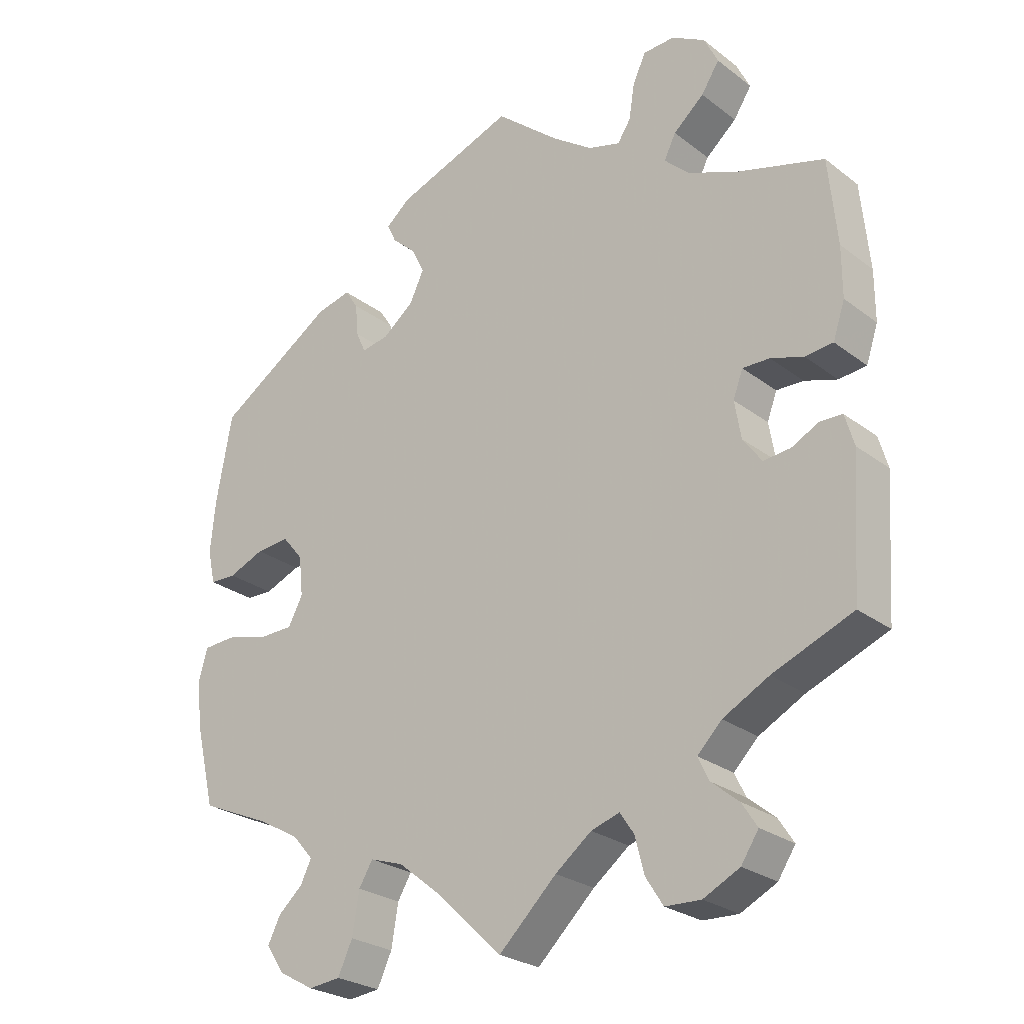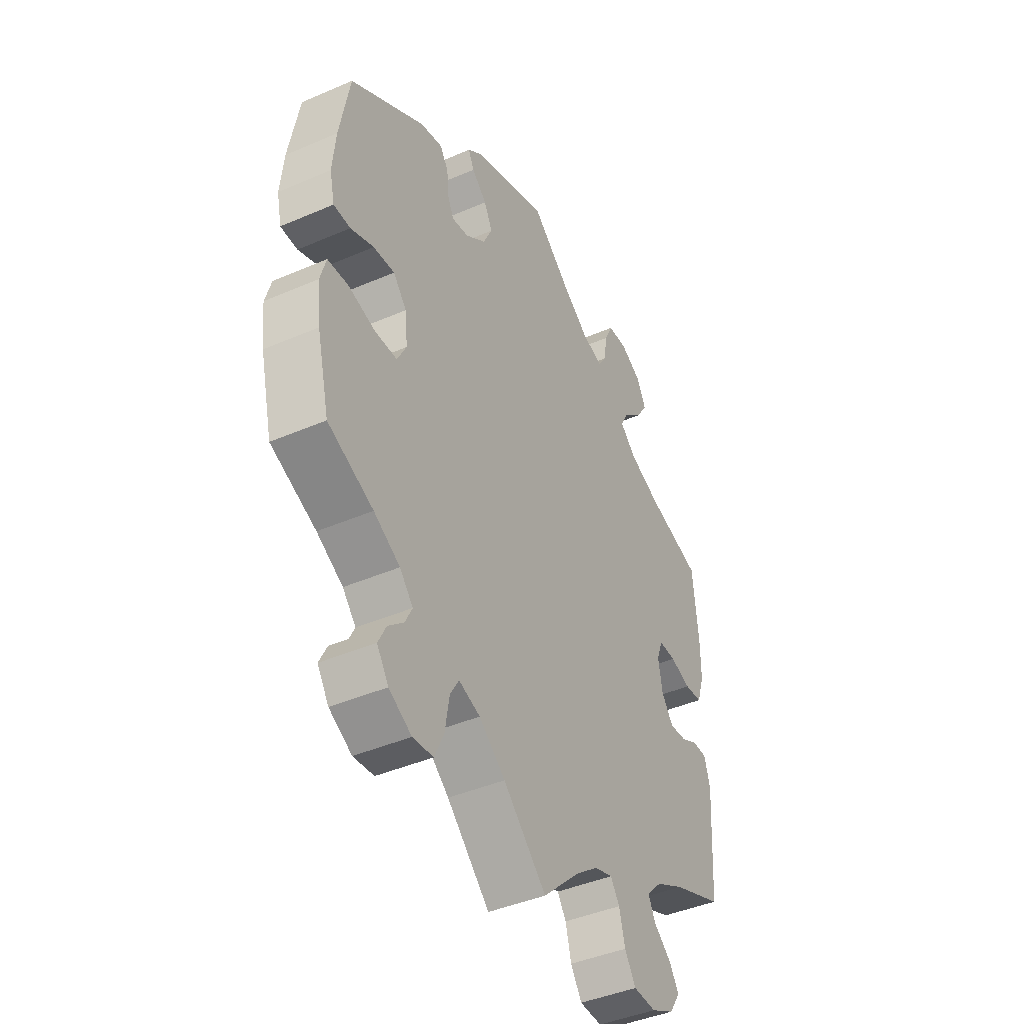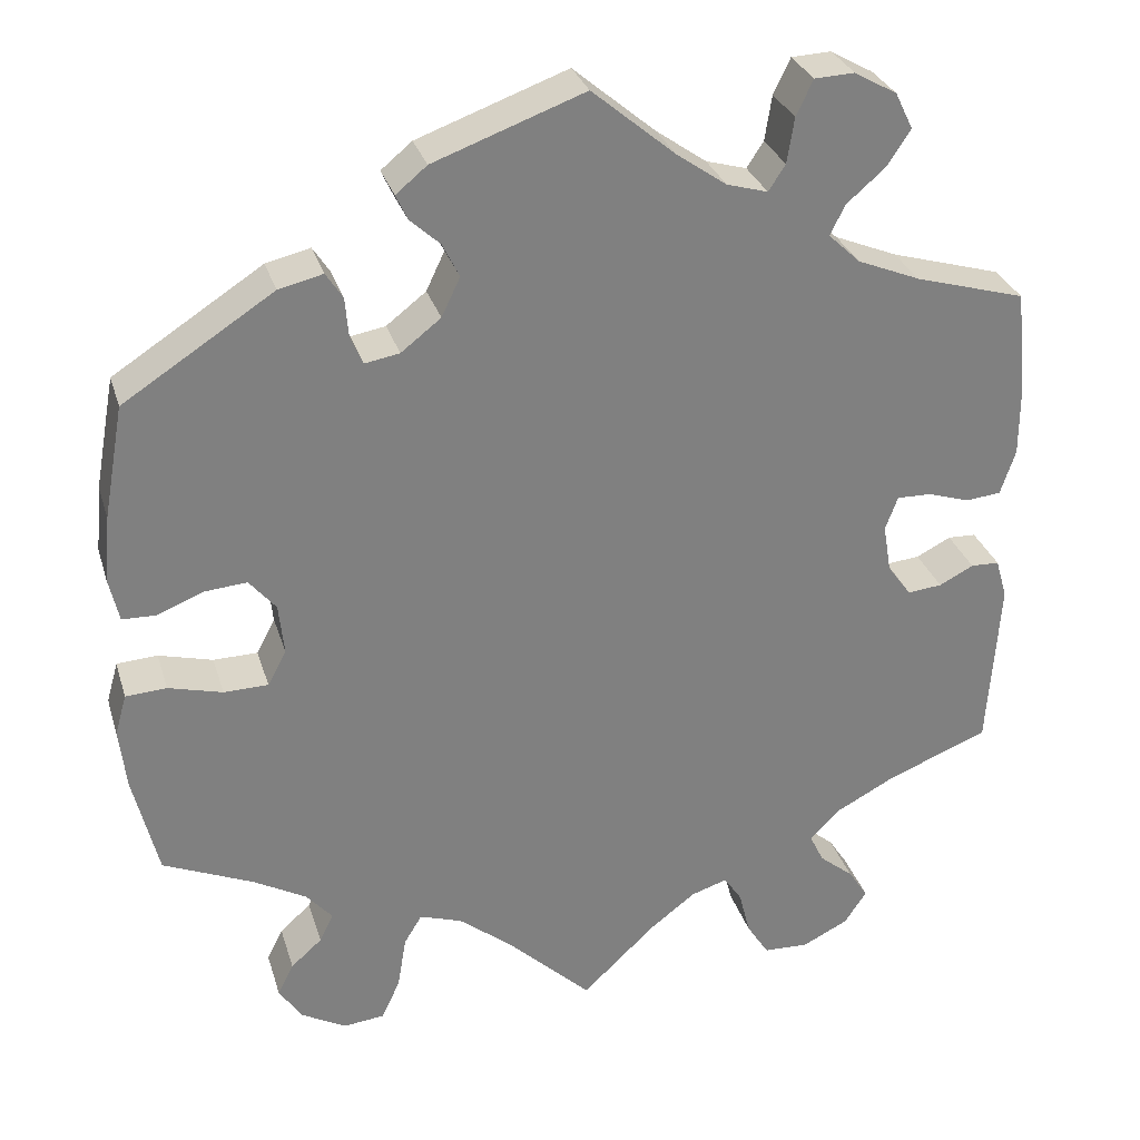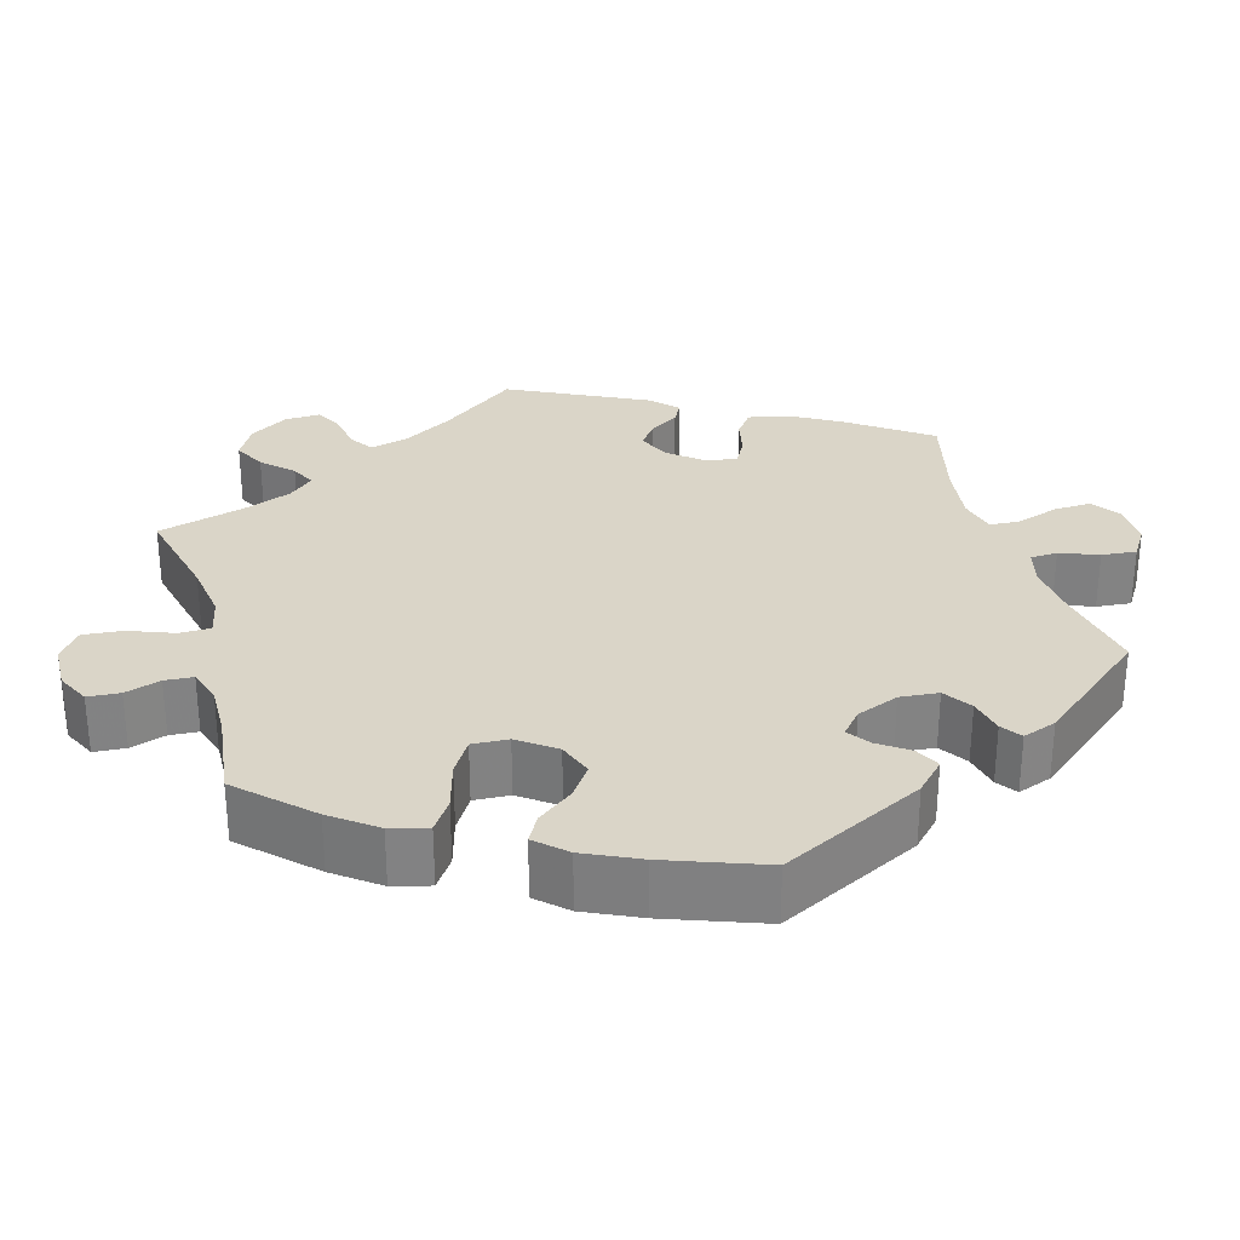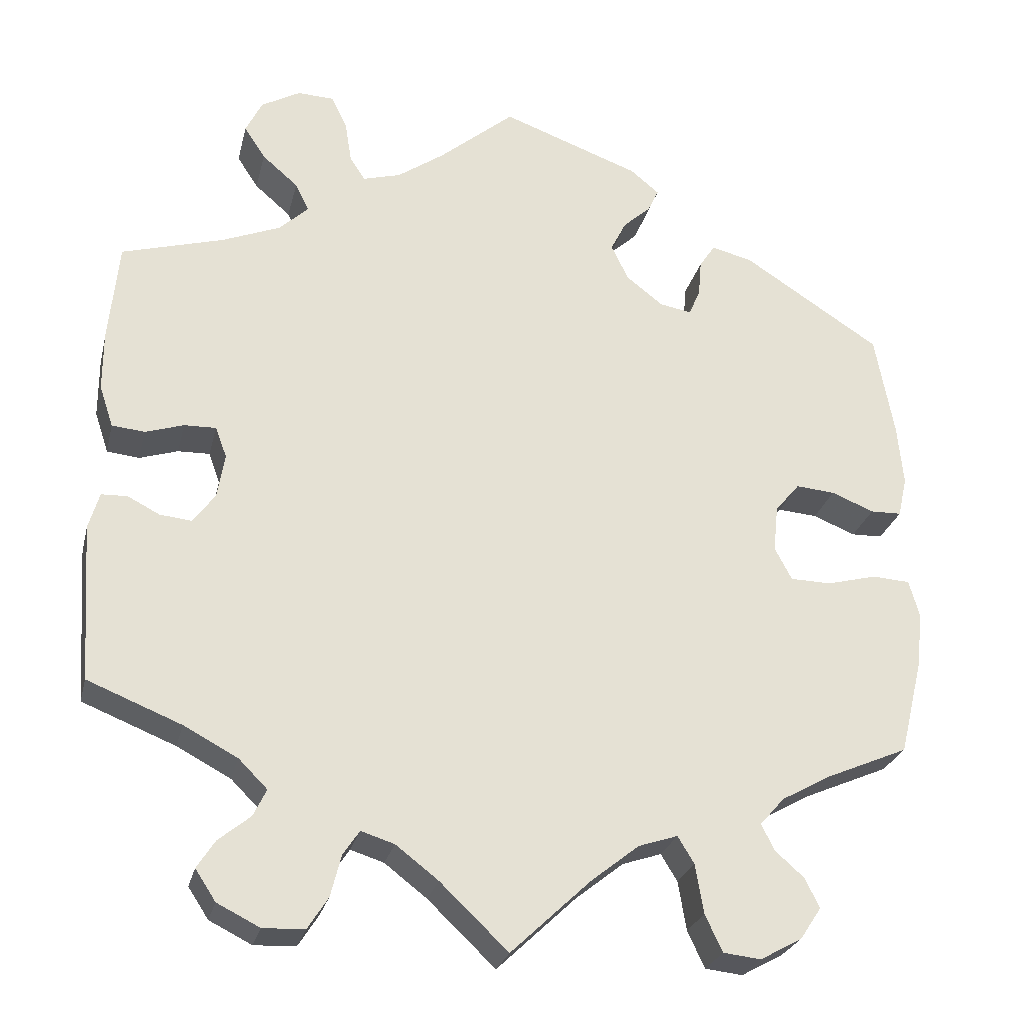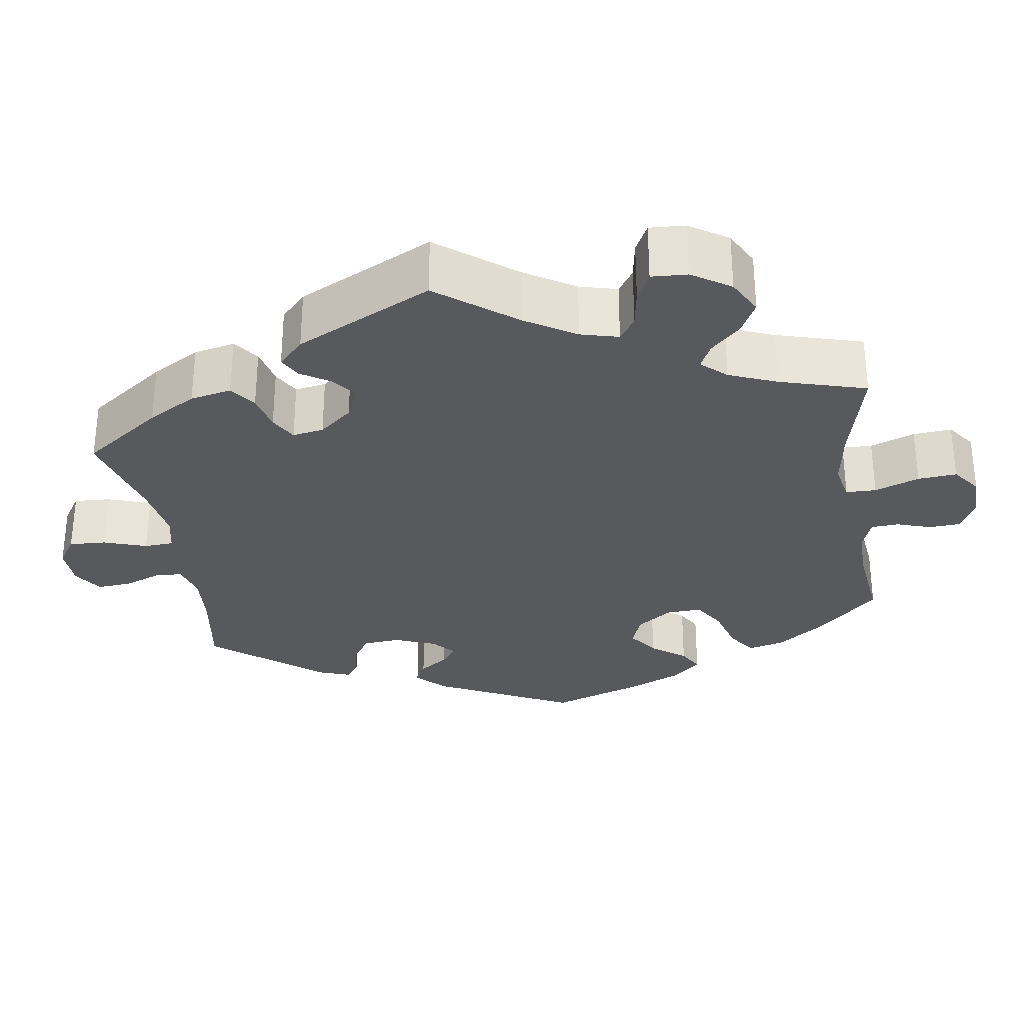
<metadata>
{"format":"obj","ext":"obj","renderer":"f3d","projection":"perspective","resolution":1024,"background":"white","views":[{"elev":-25.9,"azim":40.0,"up":"+Z"},{"elev":-42.9,"azim":-62.8,"up":"+Z"},{"elev":29.9,"azim":-15.8,"up":"+Z"},{"elev":29.4,"azim":-75.5,"up":"+Y"},{"elev":-26.3,"azim":166.8,"up":"+Z"},{"elev":-29.7,"azim":128.9,"up":"+Y"}]}
</metadata>
<code>
v -0.097 0.07 -0.486
v -0.156 0.07 -0.439
v -0.204 0.07 -0.423
v -0.224 0.07 -0.456
v -0.234 0.07 -0.516
v -0.255 0.07 -0.561
v -0.301 0.07 -0.566
v -0.352 0.07 -0.538
v -0.378 0.07 -0.499
v -0.36 0.07 -0.463
v -0.325 0.07 -0.432
v -0.309 0.07 -0.4
v -0.339 0.07 -0.366
v -0.398 0.07 -0.333
v -0.5 0.07 -0.289
v -0.528 0.07 -0.174
v -0.536 0.07 -0.105
v -0.523 0.07 -0.059
v -0.477 0.07 -0.056
v -0.416 0.07 -0.072
v -0.366 0.07 -0.071
v -0.345 0.07 -0.031
v -0.351 0.07 0.026
v -0.381 0.07 0.062
v -0.429 0.07 0.058
v -0.481 0.07 0.037
v -0.519 0.07 0.038
v -0.53 0.07 0.087
v -0.523 0.07 0.162
v -0.5 0.07 0.289
v -0.331 0.07 0.398
v -0.281 0.07 0.41
v -0.262 0.07 0.381
v -0.258 0.07 0.335
v -0.244 0.07 0.304
v -0.205 0.07 0.311
v -0.16 0.07 0.346
v -0.139 0.07 0.39
v -0.158 0.07 0.428
v -0.192 0.07 0.459
v -0.205 0.07 0.487
v -0.17 0.07 0.516
v 0 0.07 0.578
v 0.093 0.07 0.5
v 0.15 0.07 0.46
v 0.196 0.07 0.447
v 0.215 0.07 0.476
v 0.223 0.07 0.527
v 0.242 0.07 0.567
v 0.287 0.07 0.569
v 0.335 0.07 0.542
v 0.355 0.07 0.501
v 0.329 0.07 0.461
v 0.285 0.07 0.423
v 0.268 0.07 0.389
v 0.304 0.07 0.355
v 0.375 0.07 0.326
v 0.5 0.07 0.29
v 0.512 0.07 0.166
v 0.512 0.07 0.094
v 0.495 0.07 0.043
v 0.455 0.07 0.039
v 0.408 0.07 0.054
v 0.369 0.07 0.055
v 0.355 0.07 0.017
v 0.364 0.07 -0.037
v 0.391 0.07 -0.074
v 0.43 0.07 -0.07
v 0.469 0.07 -0.05
v 0.501 0.07 -0.051
v 0.514 0.07 -0.096
v 0.501 0.07 -0.289
v 0.386 0.07 -0.335
v 0.32 0.07 -0.37
v 0.285 0.07 -0.405
v 0.301 0.07 -0.438
v 0.34 0.07 -0.47
v 0.362 0.07 -0.504
v 0.337 0.07 -0.542
v 0.285 0.07 -0.568
v 0.234 0.07 -0.566
v 0.209 0.07 -0.527
v 0.196 0.07 -0.476
v 0.176 0.07 -0.446
v 0.135 0.07 -0.459
v 0.083 0.07 -0.499
v 0 0.07 -0.578
v -0.097 0 -0.486
v -0.156 0 -0.439
v -0.204 0 -0.423
v -0.224 0 -0.456
v -0.234 0 -0.516
v -0.255 0 -0.561
v -0.301 0 -0.566
v -0.352 0 -0.538
v -0.378 0 -0.499
v -0.36 0 -0.463
v -0.325 0 -0.432
v -0.309 0 -0.4
v -0.339 0 -0.366
v -0.398 0 -0.333
v -0.5 0 -0.289
v -0.528 0 -0.174
v -0.536 0 -0.105
v -0.523 0 -0.059
v -0.477 0 -0.056
v -0.416 0 -0.072
v -0.366 0 -0.071
v -0.345 0 -0.031
v -0.351 0 0.026
v -0.381 0 0.062
v -0.429 0 0.058
v -0.481 0 0.037
v -0.519 0 0.038
v -0.53 0 0.087
v -0.523 0 0.162
v -0.5 0 0.289
v -0.331 0 0.398
v -0.281 0 0.41
v -0.262 0 0.381
v -0.258 0 0.335
v -0.244 0 0.304
v -0.205 0 0.311
v -0.16 0 0.346
v -0.139 0 0.39
v -0.158 0 0.428
v -0.192 0 0.459
v -0.205 0 0.487
v -0.17 0 0.516
v 0 0 0.578
v 0.093 0 0.5
v 0.15 0 0.46
v 0.196 0 0.447
v 0.215 0 0.476
v 0.223 0 0.527
v 0.242 0 0.567
v 0.287 0 0.569
v 0.335 0 0.542
v 0.355 0 0.501
v 0.329 0 0.461
v 0.285 0 0.423
v 0.268 0 0.389
v 0.304 0 0.355
v 0.375 0 0.326
v 0.5 0 0.29
v 0.512 0 0.166
v 0.512 0 0.094
v 0.495 0 0.043
v 0.455 0 0.039
v 0.408 0 0.054
v 0.369 0 0.055
v 0.355 0 0.017
v 0.364 0 -0.037
v 0.391 0 -0.074
v 0.43 0 -0.07
v 0.469 0 -0.05
v 0.501 0 -0.051
v 0.514 0 -0.096
v 0.501 0 -0.289
v 0.386 0 -0.335
v 0.32 0 -0.37
v 0.285 0 -0.405
v 0.301 0 -0.438
v 0.34 0 -0.47
v 0.362 0 -0.504
v 0.337 0 -0.542
v 0.285 0 -0.568
v 0.234 0 -0.566
v 0.209 0 -0.527
v 0.196 0 -0.476
v 0.176 0 -0.446
v 0.135 0 -0.459
v 0.083 0 -0.499
v 0 0 -0.578
f 86 87 1
f 85 86 1 2
f 84 85 2 3
f 80 81 82 83
f 80 83 84
f 79 80 84
f 76 77 78 79
f 75 76 79 84
f 74 75 84 3
f 70 71 72 73
f 68 69 70 73
f 67 68 73 74
f 66 67 74 3
f 60 61 62 63
f 60 63 64
f 57 58 59 60
f 56 57 60 64
f 55 56 64 65
f 51 52 53 54
f 51 54 55
f 50 51 55
f 47 48 49 50
f 46 47 50 55
f 45 46 55 65
f 41 42 43 44
f 39 40 41 44
f 38 39 44 45
f 37 38 45 65
f 31 32 33 34
f 31 34 35
f 30 31 35
f 29 30 35
f 28 29 35 36
f 25 26 27 28
f 24 25 28 36
f 17 18 19 20
f 17 20 21
f 14 15 16 17
f 13 14 17 21
f 12 13 21 22
f 8 9 10 11
f 8 11 12
f 7 8 12
f 4 5 6 7
f 3 4 7 12
f 66 3 12 22
f 23 24 36 37
f 37 65 66
f 22 23 37 66
f 88 174 173
f 89 88 173 172
f 90 89 172 171
f 170 169 168 167
f 171 170 167
f 171 167 166
f 166 165 164 163
f 171 166 163 162
f 90 171 162 161
f 160 159 158 157
f 160 157 156 155
f 161 160 155 154
f 90 161 154 153
f 150 149 148 147
f 151 150 147
f 147 146 145 144
f 151 147 144 143
f 152 151 143 142
f 141 140 139 138
f 142 141 138
f 142 138 137
f 137 136 135 134
f 142 137 134 133
f 152 142 133 132
f 131 130 129 128
f 131 128 127 126
f 132 131 126 125
f 152 132 125 124
f 121 120 119 118
f 122 121 118
f 122 118 117
f 122 117 116
f 123 122 116 115
f 115 114 113 112
f 123 115 112 111
f 107 106 105 104
f 108 107 104
f 104 103 102 101
f 108 104 101 100
f 109 108 100 99
f 98 97 96 95
f 99 98 95
f 99 95 94
f 94 93 92 91
f 99 94 91 90
f 109 99 90 153
f 124 123 111 110
f 153 152 124
f 153 124 110 109
f 1 88 89 2
f 2 89 90 3
f 3 90 91 4
f 4 91 92 5
f 5 92 93 6
f 6 93 94 7
f 7 94 95 8
f 8 95 96 9
f 9 96 97 10
f 10 97 98 11
f 11 98 99 12
f 12 99 100 13
f 13 100 101 14
f 14 101 102 15
f 15 102 103 16
f 16 103 104 17
f 17 104 105 18
f 18 105 106 19
f 19 106 107 20
f 20 107 108 21
f 21 108 109 22
f 22 109 110 23
f 23 110 111 24
f 24 111 112 25
f 25 112 113 26
f 26 113 114 27
f 27 114 115 28
f 28 115 116 29
f 29 116 117 30
f 30 117 118 31
f 31 118 119 32
f 32 119 120 33
f 33 120 121 34
f 34 121 122 35
f 35 122 123 36
f 36 123 124 37
f 37 124 125 38
f 38 125 126 39
f 39 126 127 40
f 40 127 128 41
f 41 128 129 42
f 42 129 130 43
f 43 130 131 44
f 44 131 132 45
f 45 132 133 46
f 46 133 134 47
f 47 134 135 48
f 48 135 136 49
f 49 136 137 50
f 50 137 138 51
f 51 138 139 52
f 52 139 140 53
f 53 140 141 54
f 54 141 142 55
f 55 142 143 56
f 56 143 144 57
f 57 144 145 58
f 58 145 146 59
f 59 146 147 60
f 60 147 148 61
f 61 148 149 62
f 62 149 150 63
f 63 150 151 64
f 64 151 152 65
f 65 152 153 66
f 66 153 154 67
f 67 154 155 68
f 68 155 156 69
f 69 156 157 70
f 70 157 158 71
f 71 158 159 72
f 72 159 160 73
f 73 160 161 74
f 74 161 162 75
f 75 162 163 76
f 76 163 164 77
f 77 164 165 78
f 78 165 166 79
f 79 166 167 80
f 80 167 168 81
f 81 168 169 82
f 82 169 170 83
f 83 170 171 84
f 84 171 172 85
f 85 172 173 86
f 86 173 174 87
f 87 174 88 1

</code>
